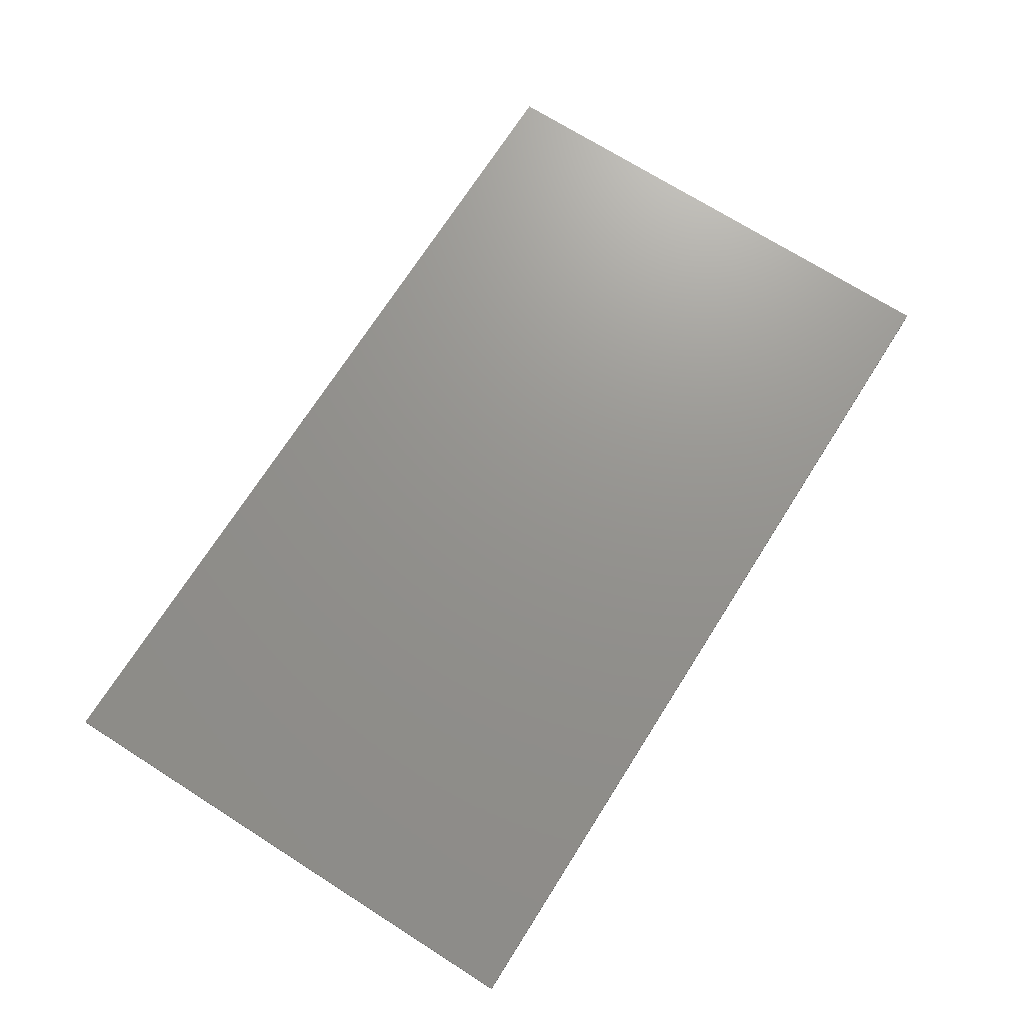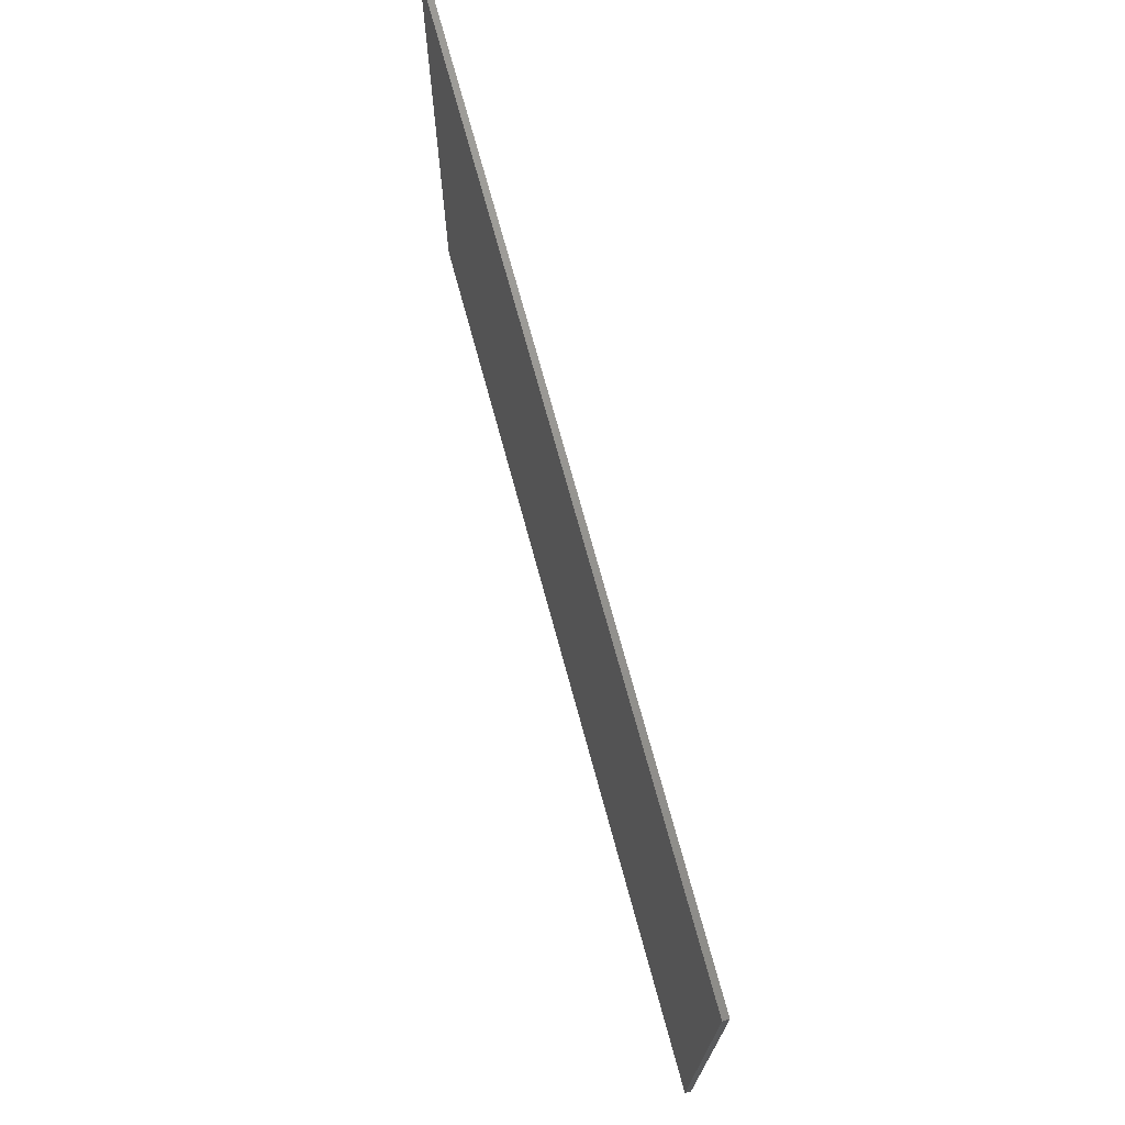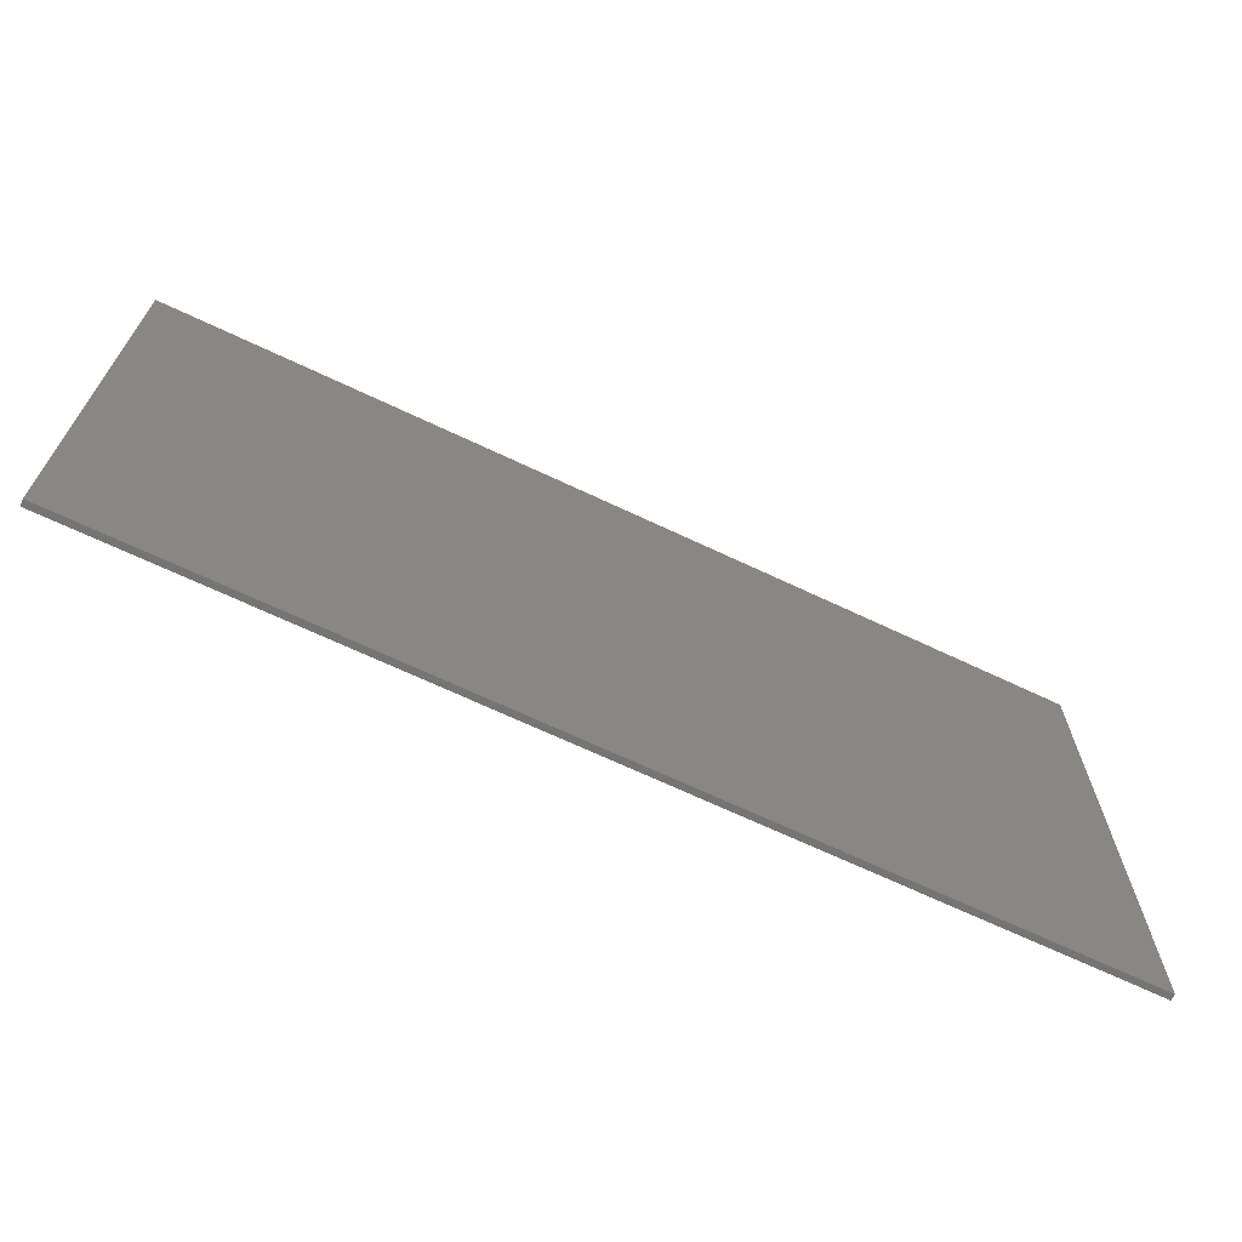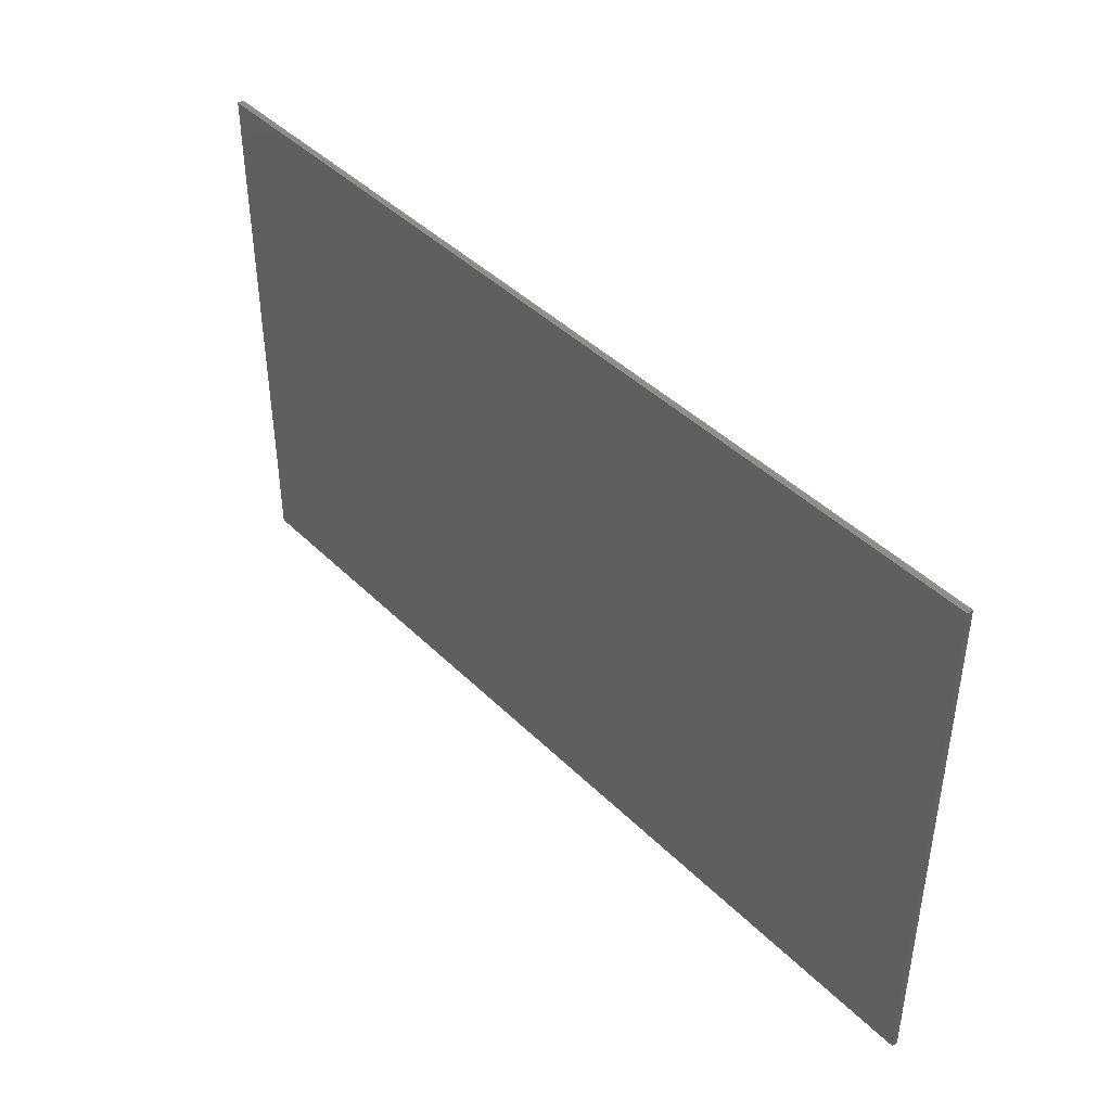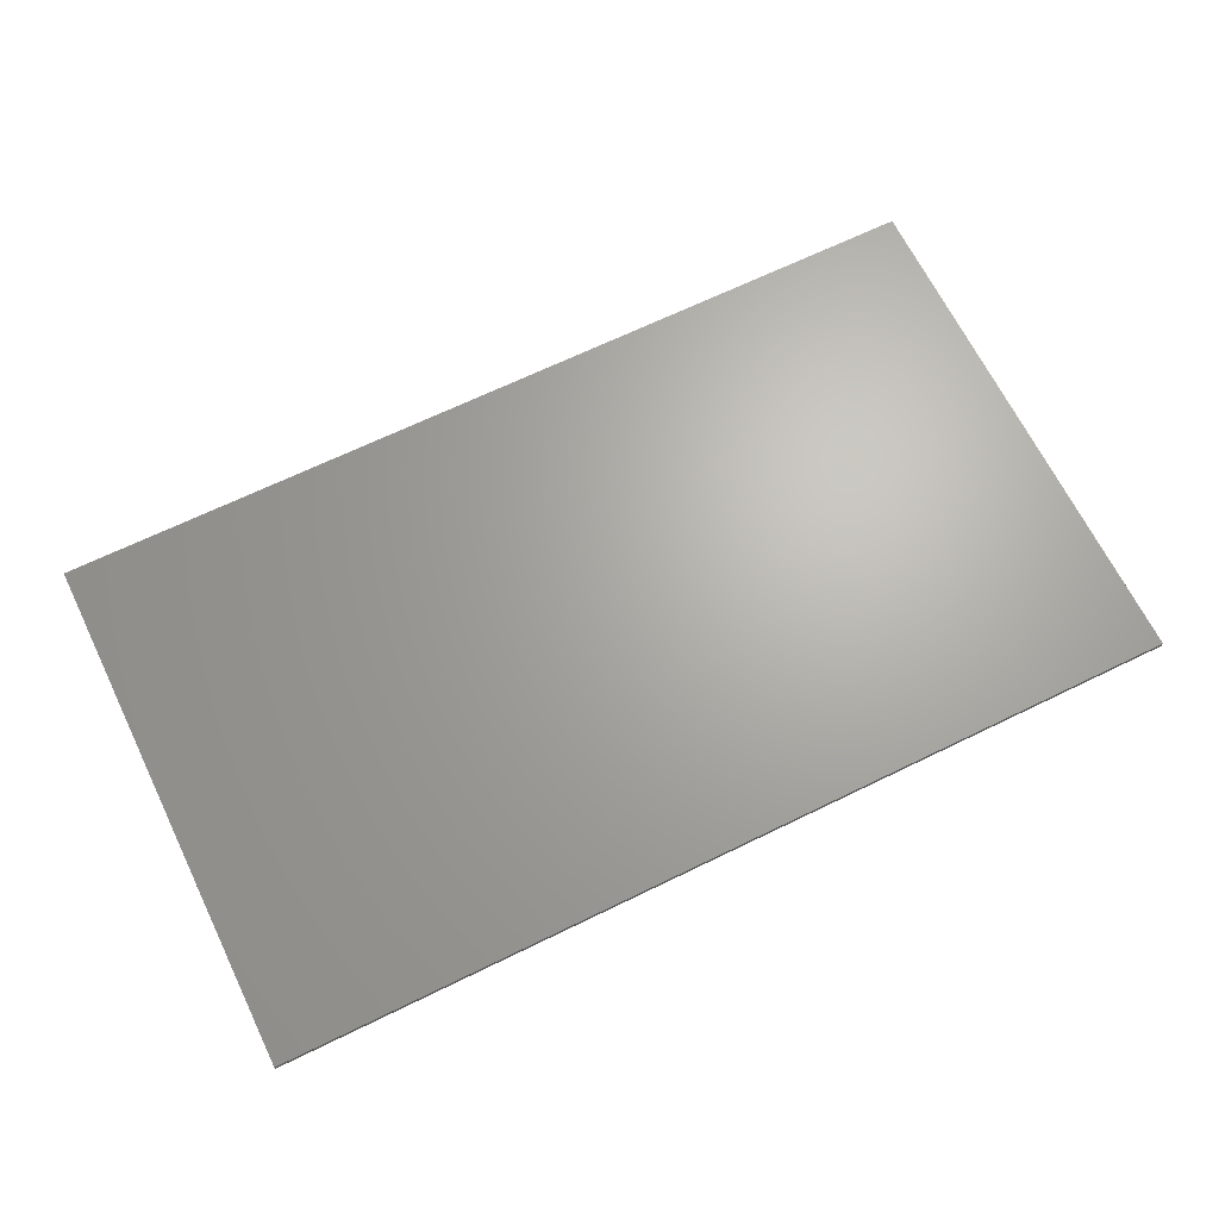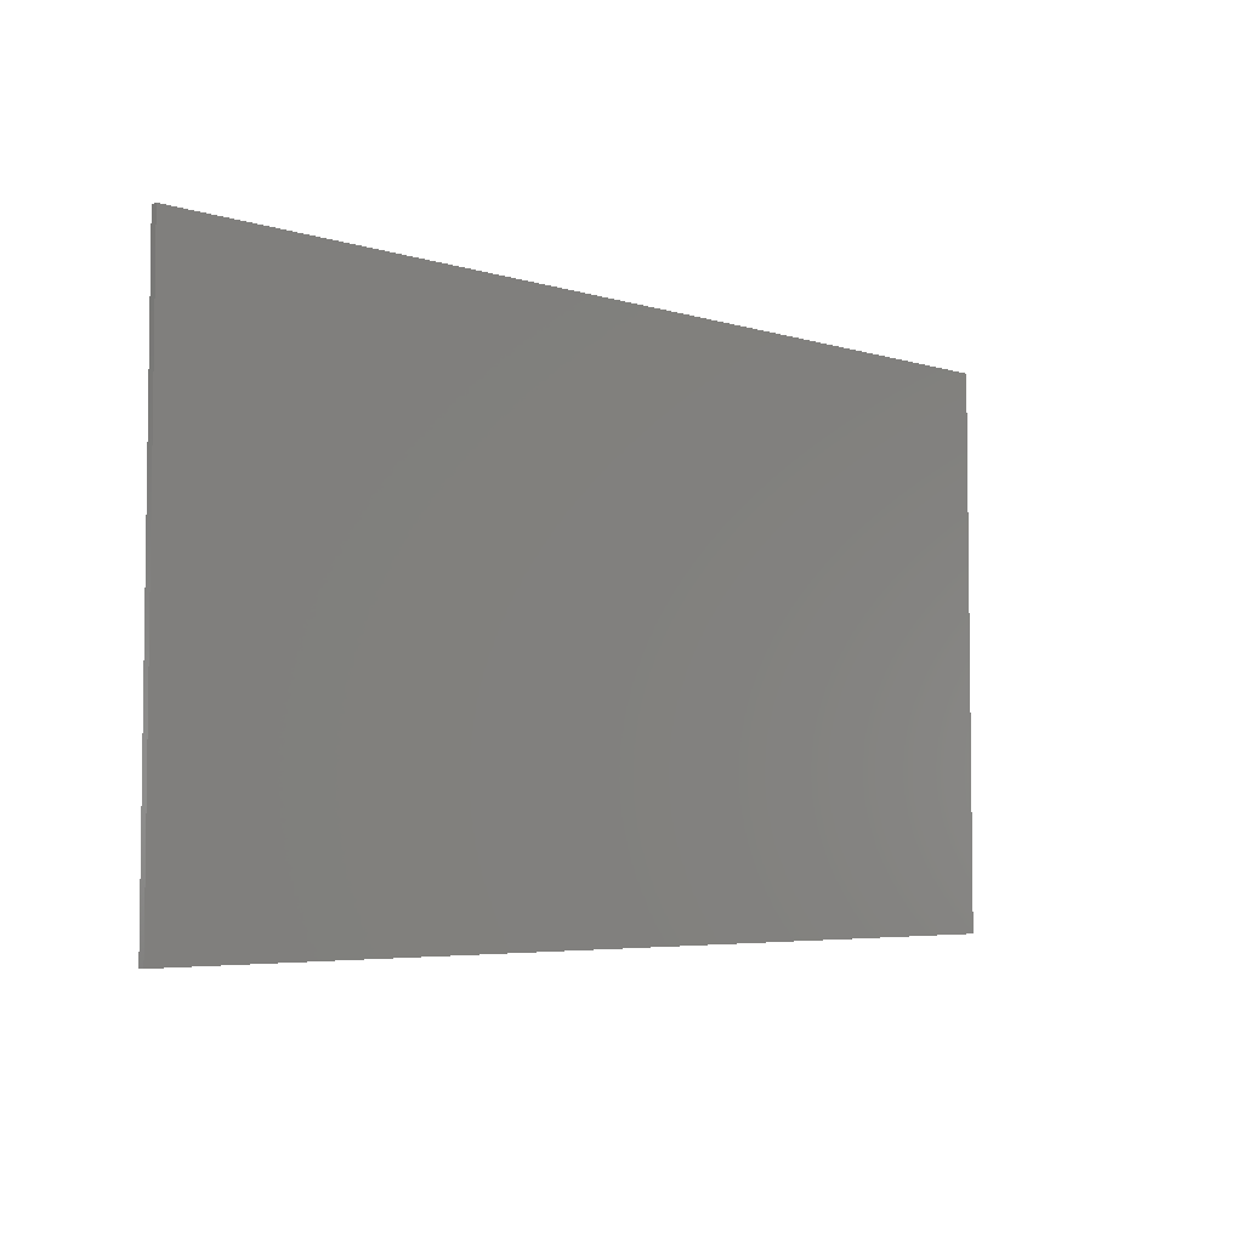
<metadata>
{"format":"stl","ext":"stl","renderer":"f3d","projection":"perspective","resolution":1024,"background":"white","views":[{"elev":71.4,"azim":122.4,"up":"+Y"},{"elev":71.3,"azim":74.9,"up":"+Z"},{"elev":-67.8,"azim":154.6,"up":"+Z"},{"elev":42.7,"azim":49.3,"up":"+Z"},{"elev":66.7,"azim":153.9,"up":"+Y"},{"elev":-5.0,"azim":-44.5,"up":"+Z"}]}
</metadata>
<code>
# stl→obj: 96 verts, 156 faces
v 0.2756 -0.01 0.42
v 0.1756 -0.01 0.42
v 0.2139 -0.01 0.4124
v 0.2463 -0.01 0.3907
v 0.268 -0.01 0.3583
v 0.2756 -0.01 0.32
v 0.0756 -0.01 0.42
v 0.0756 -0.01 0.32
v 0.08321 -0.01 0.3583
v 0.1049 -0.01 0.3907
v 0.1373 -0.01 0.4124
v 0.0756 -0.01 0.22
v 0.1756 -0.01 0.22
v 0.1373 -0.01 0.2276
v 0.1049 -0.01 0.2493
v 0.08321 -0.01 0.2817
v 0.2756 -0.01 0.22
v 0.268 -0.01 0.2817
v 0.2463 -0.01 0.2493
v 0.2139 -0.01 0.2276
v -0.0724 -0.01 0.42
v -0.1724 -0.01 0.42
v -0.1341 -0.01 0.4124
v -0.1017 -0.01 0.3907
v -0.08001 -0.01 0.3583
v -0.0724 -0.01 0.32
v -0.2724 -0.01 0.42
v -0.2724 -0.01 0.32
v -0.2648 -0.01 0.3583
v -0.2431 -0.01 0.3907
v -0.2107 -0.01 0.4124
v -0.2724 -0.01 0.22
v -0.1724 -0.01 0.22
v -0.2107 -0.01 0.2276
v -0.2431 -0.01 0.2493
v -0.2648 -0.01 0.2817
v -0.0724 -0.01 0.22
v -0.08001 -0.01 0.2817
v -0.1017 -0.01 0.2493
v -0.1341 -0.01 0.2276
v -0.4044 -0.01 0.42
v -0.5044 -0.01 0.42
v -0.4661 -0.01 0.4124
v -0.4337 -0.01 0.3907
v -0.412 -0.01 0.3583
v -0.4044 -0.01 0.32
v -0.6044 -0.01 0.42
v -0.6044 -0.01 0.32
v -0.5968 -0.01 0.3583
v -0.5751 -0.01 0.3907
v -0.5427 -0.01 0.4124
v -0.6044 -0.01 0.22
v -0.5044 -0.01 0.22
v -0.5427 -0.01 0.2276
v -0.5751 -0.01 0.2493
v -0.5968 -0.01 0.2817
v -0.4044 -0.01 0.22
v -0.412 -0.01 0.2817
v -0.4337 -0.01 0.2493
v -0.4661 -0.01 0.2276
v 0.588 -0.01 0.42
v 0.488 -0.01 0.42
v 0.5263 -0.01 0.4124
v 0.5587 -0.01 0.3907
v 0.5804 -0.01 0.3583
v 0.588 -0.01 0.32
v 0.388 -0.01 0.42
v 0.388 -0.01 0.32
v 0.3956 -0.01 0.3583
v 0.4173 -0.01 0.3907
v 0.4497 -0.01 0.4124
v 0.388 -0.01 0.22
v 0.488 -0.01 0.22
v 0.4497 -0.01 0.2276
v 0.4173 -0.01 0.2493
v 0.3956 -0.01 0.2817
v 0.588 -0.01 0.22
v 0.5804 -0.01 0.2817
v 0.5587 -0.01 0.2493
v 0.5263 -0.01 0.2276
v -0.76 -0.01 0.44
v -0.6044 -0.01 0.2
v 0.76 -0.01 0.44
v 0.588 -0.01 0.2
v 0.76 0 0.44
v 0.76 0 -0.44
v -0.76 0 -0.44
v -0.76 0 0.44
v -0.76 -0.01 -0.44
v 0.76 -0.01 -0.44
v 0.588 -0.01 -0.44
v -0.6044 -0.01 -0.44
v -0.5044 -0.01 0.32
v -0.1724 -0.01 0.32
v 0.1756 -0.01 0.32
v 0.488 -0.01 0.32
f 1 2 3
f 1 3 4
f 1 4 5
f 1 5 6
f 7 8 9
f 7 9 10
f 7 10 11
f 7 11 2
f 12 13 14
f 12 14 15
f 12 15 16
f 12 16 8
f 17 6 18
f 17 18 19
f 17 19 20
f 17 20 13
f 21 22 23
f 21 23 24
f 21 24 25
f 21 25 26
f 27 28 29
f 27 29 30
f 27 30 31
f 27 31 22
f 32 33 34
f 32 34 35
f 32 35 36
f 32 36 28
f 37 26 38
f 37 38 39
f 37 39 40
f 37 40 33
f 41 42 43
f 41 43 44
f 41 44 45
f 41 45 46
f 47 48 49
f 47 49 50
f 47 50 51
f 47 51 42
f 52 53 54
f 52 54 55
f 52 55 56
f 52 56 48
f 57 46 58
f 57 58 59
f 57 59 60
f 57 60 53
f 61 62 63
f 61 63 64
f 61 64 65
f 61 65 66
f 67 68 69
f 67 69 70
f 67 70 71
f 67 71 62
f 72 73 74
f 72 74 75
f 72 75 76
f 72 76 68
f 77 66 78
f 77 78 79
f 77 79 80
f 77 80 73
f 81 82 47
f 83 61 84
f 85 86 87
f 85 87 88
f 81 83 85
f 81 85 88
f 89 81 88
f 89 88 87
f 90 89 87
f 90 87 86
f 83 90 86
f 83 86 85
f 81 47 61
f 81 61 83
f 90 83 84
f 90 84 91
f 92 82 81
f 92 81 89
f 21 37 12
f 21 12 7
f 1 17 72
f 1 72 67
f 41 57 32
f 41 32 27
f 52 82 84
f 52 84 77
f 93 46 45
f 93 45 44
f 93 44 43
f 93 43 42
f 93 42 51
f 93 51 50
f 93 50 49
f 93 49 48
f 93 48 56
f 93 56 55
f 93 55 54
f 93 54 53
f 93 53 60
f 93 60 59
f 93 59 58
f 93 58 46
f 94 26 25
f 94 25 24
f 94 24 23
f 94 23 22
f 94 22 31
f 94 31 30
f 94 30 29
f 94 29 28
f 94 28 36
f 94 36 35
f 94 35 34
f 94 34 33
f 94 33 40
f 94 40 39
f 94 39 38
f 94 38 26
f 95 6 5
f 95 5 4
f 95 4 3
f 95 3 2
f 95 2 11
f 95 11 10
f 95 10 9
f 95 9 8
f 95 8 16
f 95 16 15
f 95 15 14
f 95 14 13
f 95 13 20
f 95 20 19
f 95 19 18
f 95 18 6
f 96 66 65
f 96 65 64
f 96 64 63
f 96 63 62
f 96 62 71
f 96 71 70
f 96 70 69
f 96 69 68
f 96 68 76
f 96 76 75
f 96 75 74
f 96 74 73
f 96 73 80
f 96 80 79
f 96 79 78
f 96 78 66
f 84 82 92
f 84 92 91

</code>
